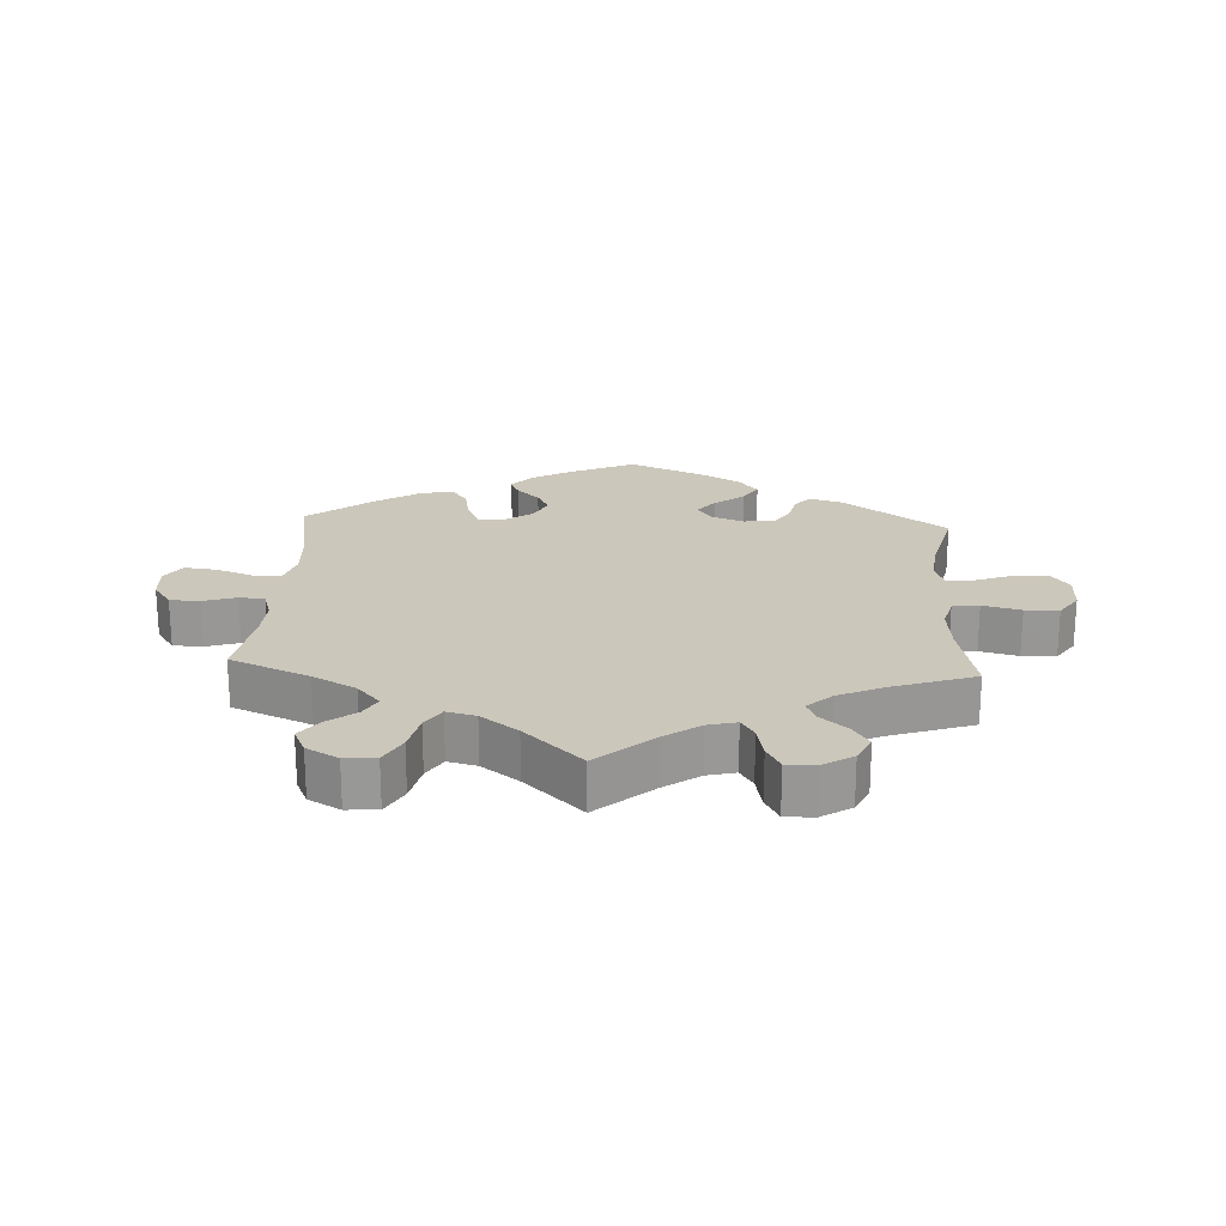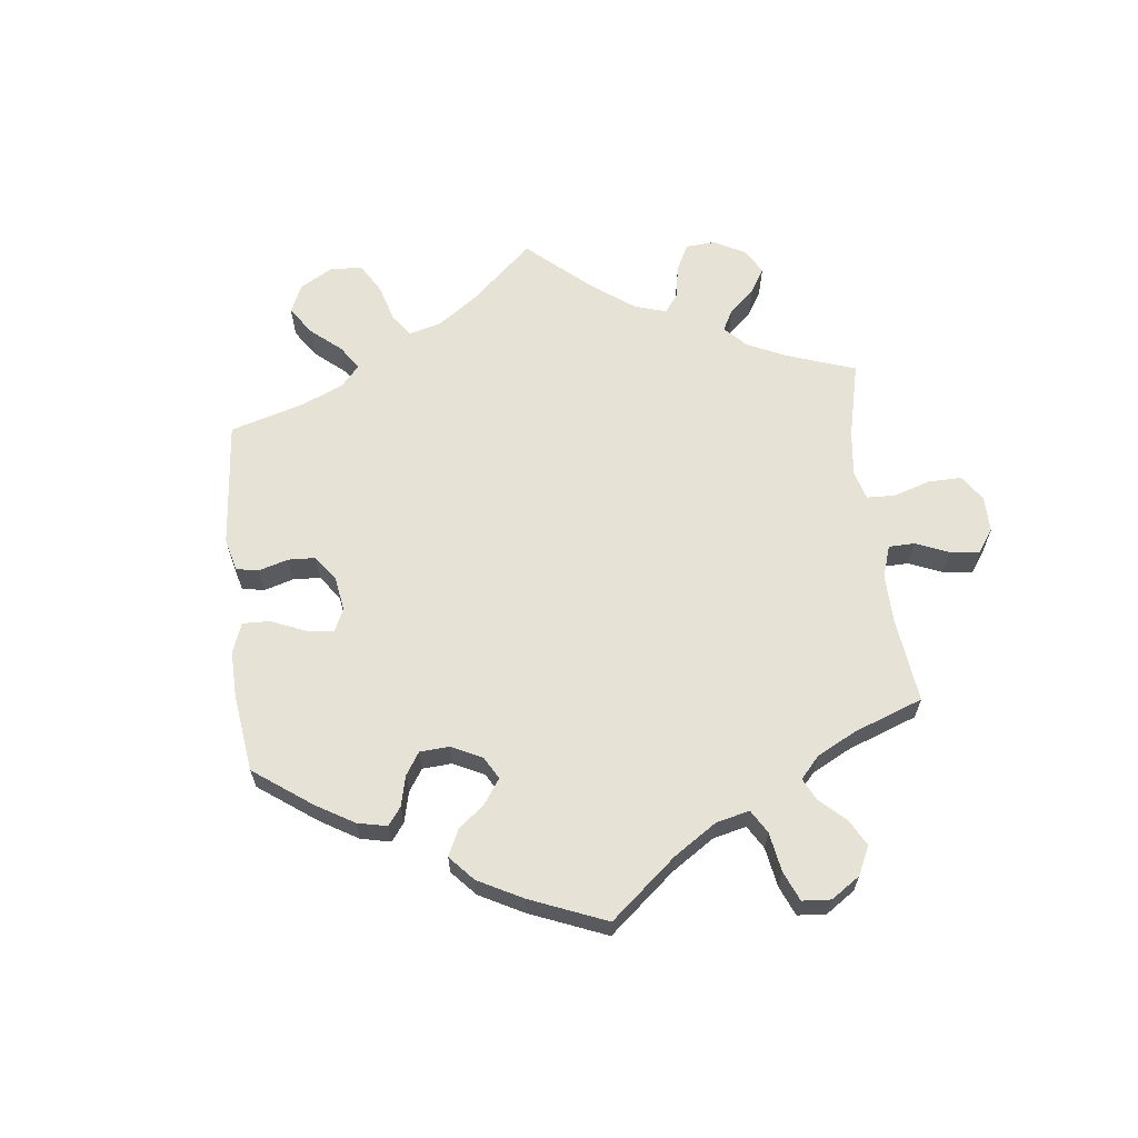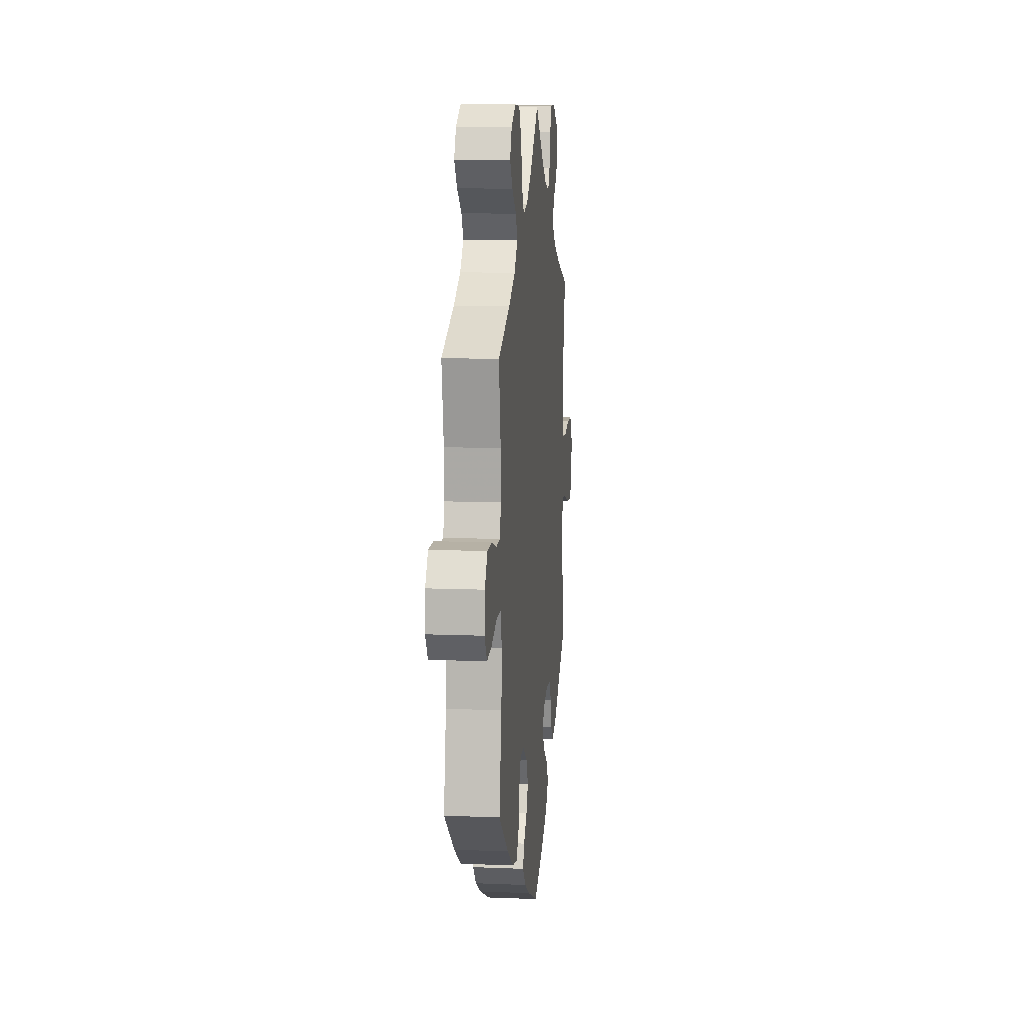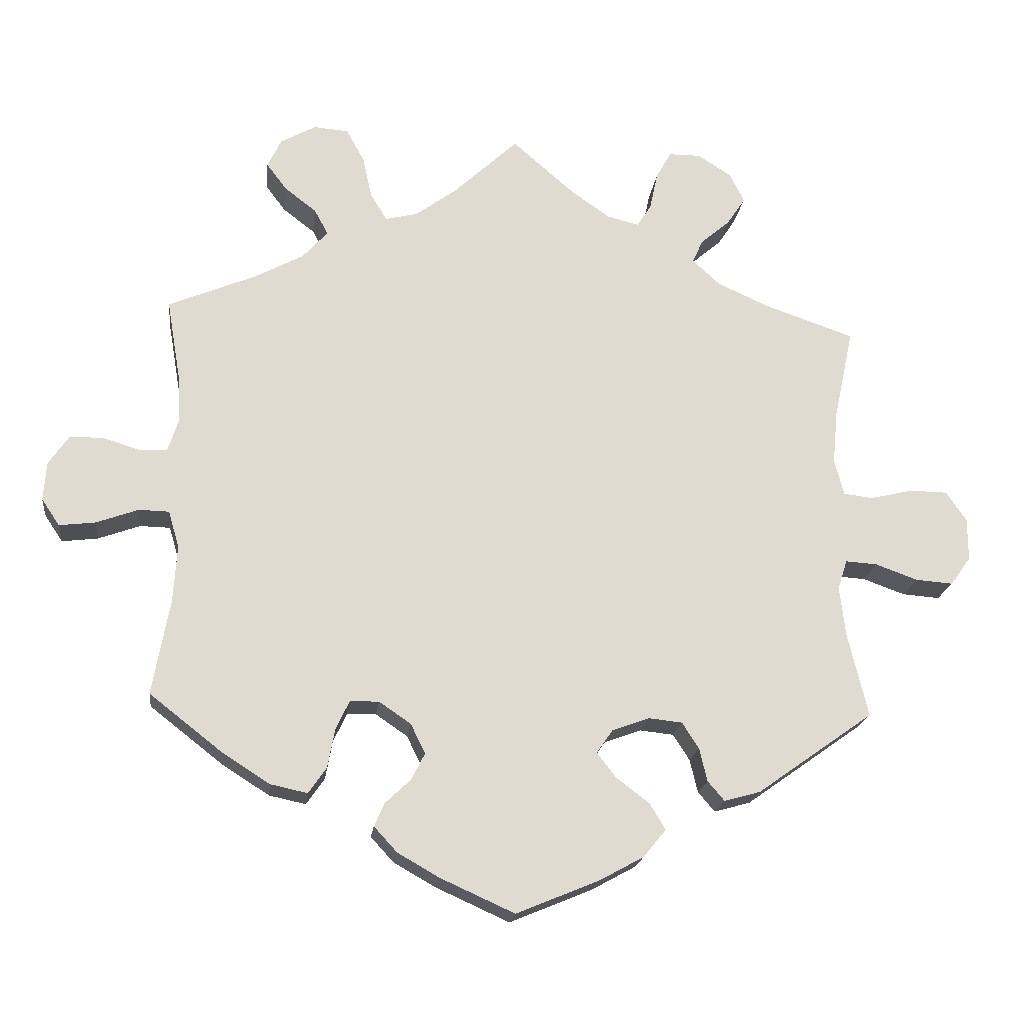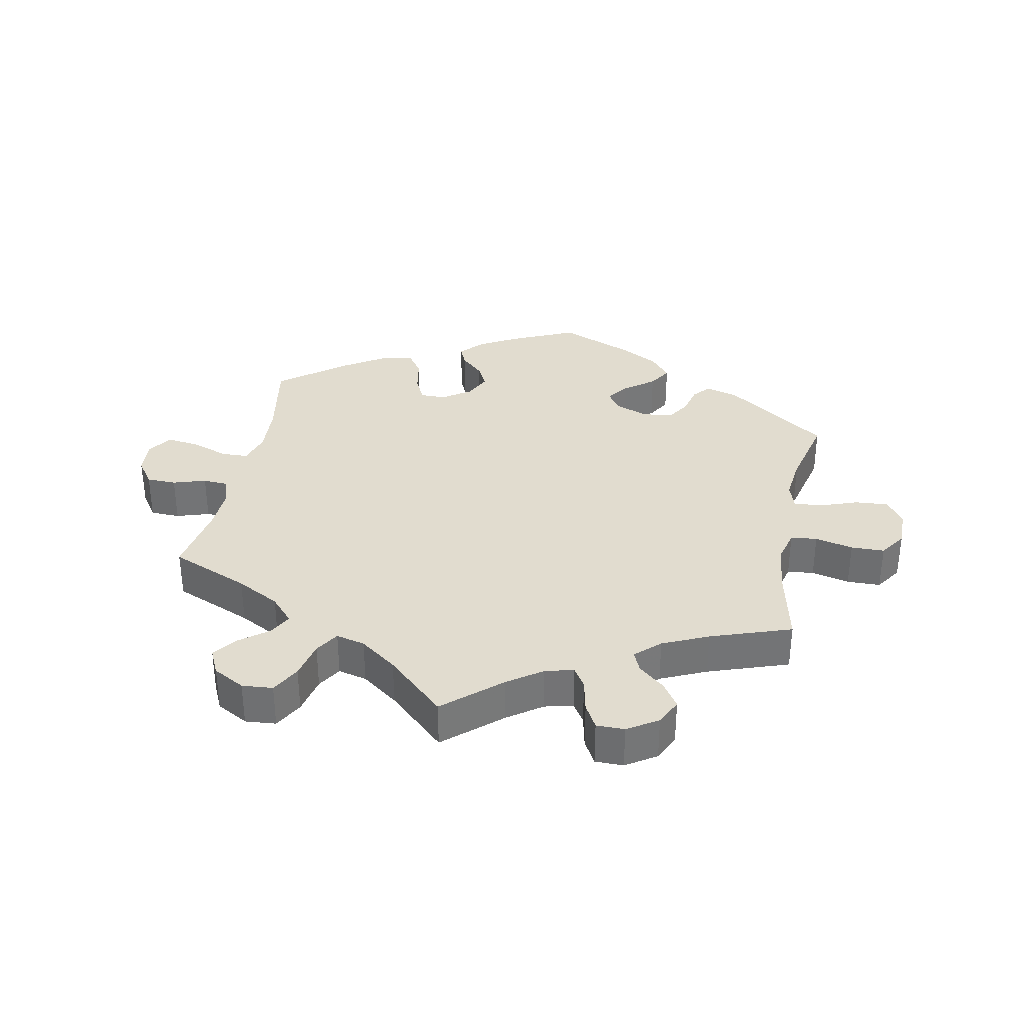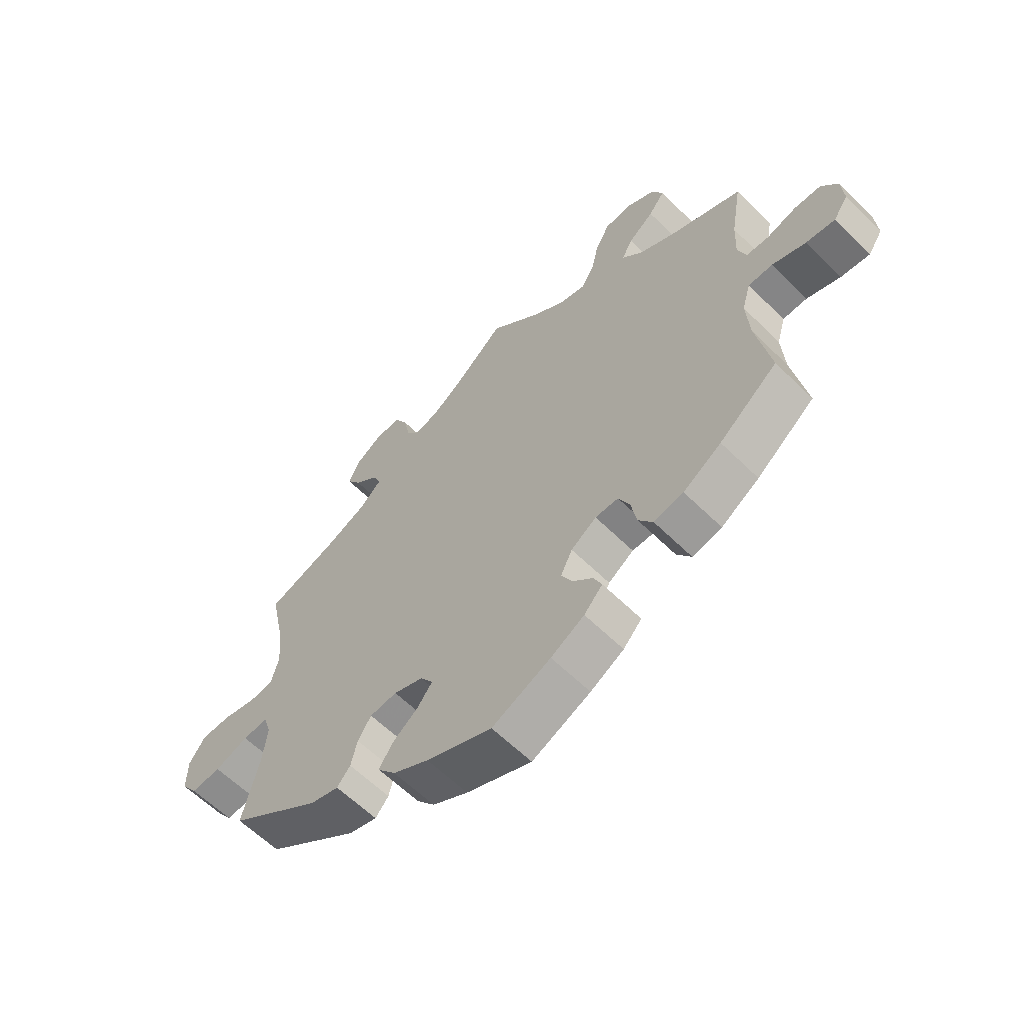
<metadata>
{"format":"obj","ext":"obj","renderer":"f3d","projection":"perspective","resolution":1024,"background":"white","views":[{"elev":21.7,"azim":3.2,"up":"+Y"},{"elev":64.0,"azim":-126.5,"up":"+Y"},{"elev":10.8,"azim":-84.2,"up":"+Z"},{"elev":-19.3,"azim":-6.7,"up":"+Z"},{"elev":34.3,"azim":11.1,"up":"+Y"},{"elev":-60.8,"azim":-135.1,"up":"+Z"}]}
</metadata>
<code>
v 0.086 0.07 0.503
v 0.14 0.07 0.465
v 0.184 0.07 0.454
v 0.204 0.07 0.485
v 0.215 0.07 0.537
v 0.236 0.07 0.575
v 0.28 0.07 0.575
v 0.327 0.07 0.545
v 0.347 0.07 0.504
v 0.322 0.07 0.466
v 0.281 0.07 0.431
v 0.267 0.07 0.399
v 0.305 0.07 0.364
v 0.376 0.07 0.332
v 0.501 0.07 0.289
v 0.474 0.07 0.164
v 0.467 0.07 0.09
v 0.48 0.07 0.04
v 0.521 0.07 0.035
v 0.58 0.07 0.049
v 0.632 0.07 0.048
v 0.66 0.07 0.007
v 0.66 0.07 -0.052
v 0.632 0.07 -0.091
v 0.58 0.07 -0.087
v 0.522 0.07 -0.066
v 0.478 0.07 -0.063
v 0.465 0.07 -0.104
v 0.473 0.07 -0.173
v 0.501 0.07 -0.289
v 0.34 0.07 -0.403
v 0.29 0.07 -0.417
v 0.267 0.07 -0.39
v 0.256 0.07 -0.344
v 0.233 0.07 -0.308
v 0.186 0.07 -0.303
v 0.135 0.07 -0.322
v 0.113 0.07 -0.354
v 0.139 0.07 -0.388
v 0.185 0.07 -0.423
v 0.207 0.07 -0.459
v 0.176 0.07 -0.497
v 0.114 0.07 -0.531
v 0 0.07 -0.578
v -0.102 0.07 -0.532
v -0.16 0.07 -0.499
v -0.192 0.07 -0.464
v -0.178 0.07 -0.432
v -0.143 0.07 -0.399
v -0.124 0.07 -0.362
v -0.144 0.07 -0.321
v -0.188 0.07 -0.291
v -0.228 0.07 -0.291
v -0.247 0.07 -0.331
v -0.257 0.07 -0.385
v -0.282 0.07 -0.421
v -0.333 0.07 -0.41
v -0.399 0.07 -0.368
v -0.5 0.07 -0.289
v -0.476 0.07 -0.157
v -0.471 0.07 -0.078
v -0.486 0.07 -0.027
v -0.528 0.07 -0.026
v -0.586 0.07 -0.047
v -0.636 0.07 -0.053
v -0.661 0.07 -0.016
v -0.657 0.07 0.038
v -0.629 0.07 0.078
v -0.583 0.07 0.079
v -0.532 0.07 0.063
v -0.493 0.07 0.065
v -0.479 0.07 0.108
v -0.482 0.07 0.176
v -0.501 0.07 0.288
v -0.379 0.07 0.339
v -0.312 0.07 0.375
v -0.277 0.07 0.414
v -0.296 0.07 0.449
v -0.34 0.07 0.483
v -0.368 0.07 0.52
v -0.349 0.07 0.56
v -0.3 0.07 0.587
v -0.252 0.07 0.583
v -0.227 0.07 0.538
v -0.214 0.07 0.479
v -0.191 0.07 0.442
v -0.146 0.07 0.453
v -0.089 0.07 0.495
v 0 0.07 0.578
v 0.086 0 0.503
v 0.14 0 0.465
v 0.184 0 0.454
v 0.204 0 0.485
v 0.215 0 0.537
v 0.236 0 0.575
v 0.28 0 0.575
v 0.327 0 0.545
v 0.347 0 0.504
v 0.322 0 0.466
v 0.281 0 0.431
v 0.267 0 0.399
v 0.305 0 0.364
v 0.376 0 0.332
v 0.501 0 0.289
v 0.474 0 0.164
v 0.467 0 0.09
v 0.48 0 0.04
v 0.521 0 0.035
v 0.58 0 0.049
v 0.632 0 0.048
v 0.66 0 0.007
v 0.66 0 -0.052
v 0.632 0 -0.091
v 0.58 0 -0.087
v 0.522 0 -0.066
v 0.478 0 -0.063
v 0.465 0 -0.104
v 0.473 0 -0.173
v 0.501 0 -0.289
v 0.34 0 -0.403
v 0.29 0 -0.417
v 0.267 0 -0.39
v 0.256 0 -0.344
v 0.233 0 -0.308
v 0.186 0 -0.303
v 0.135 0 -0.322
v 0.113 0 -0.354
v 0.139 0 -0.388
v 0.185 0 -0.423
v 0.207 0 -0.459
v 0.176 0 -0.497
v 0.114 0 -0.531
v 0 0 -0.578
v -0.102 0 -0.532
v -0.16 0 -0.499
v -0.192 0 -0.464
v -0.178 0 -0.432
v -0.143 0 -0.399
v -0.124 0 -0.362
v -0.144 0 -0.321
v -0.188 0 -0.291
v -0.228 0 -0.291
v -0.247 0 -0.331
v -0.257 0 -0.385
v -0.282 0 -0.421
v -0.333 0 -0.41
v -0.399 0 -0.368
v -0.5 0 -0.289
v -0.476 0 -0.157
v -0.471 0 -0.078
v -0.486 0 -0.027
v -0.528 0 -0.026
v -0.586 0 -0.047
v -0.636 0 -0.053
v -0.661 0 -0.016
v -0.657 0 0.038
v -0.629 0 0.078
v -0.583 0 0.079
v -0.532 0 0.063
v -0.493 0 0.065
v -0.479 0 0.108
v -0.482 0 0.176
v -0.501 0 0.288
v -0.379 0 0.339
v -0.312 0 0.375
v -0.277 0 0.414
v -0.296 0 0.449
v -0.34 0 0.483
v -0.368 0 0.52
v -0.349 0 0.56
v -0.3 0 0.587
v -0.252 0 0.583
v -0.227 0 0.538
v -0.214 0 0.479
v -0.191 0 0.442
v -0.146 0 0.453
v -0.089 0 0.495
v 0 0 0.578
f 88 89 1
f 87 88 1 2
f 86 87 2 3
f 82 83 84 85
f 82 85 86
f 81 82 86
f 78 79 80 81
f 77 78 81 86
f 76 77 86 3
f 73 74 75
f 72 73 75 76
f 71 72 76 3
f 67 68 69 70
f 67 70 71
f 66 67 71
f 63 64 65 66
f 62 63 66 71
f 61 62 71 3
f 57 58 59 60
f 57 60 61 3
f 54 55 56 57
f 53 54 57
f 46 47 48 49
f 46 49 50
f 45 46 50
f 44 45 50
f 43 44 50 51
f 39 40 41 42
f 38 39 42 43
f 31 32 33 34
f 29 30 31 34
f 28 29 34 35
f 27 28 35 36
f 23 24 25 26
f 23 26 27
f 22 23 27
f 19 20 21 22
f 18 19 22 27
f 17 18 27 36
f 14 15 16
f 13 14 16 17
f 12 13 17 36
f 8 9 10 11
f 8 11 12
f 7 8 12
f 4 5 6 7
f 53 57 3 4
f 52 53 4 7
f 51 52 7 12
f 38 43 51
f 37 38 51 12
f 12 36 37
f 90 178 177
f 91 90 177 176
f 92 91 176 175
f 174 173 172 171
f 175 174 171
f 175 171 170
f 170 169 168 167
f 175 170 167 166
f 92 175 166 165
f 164 163 162
f 165 164 162 161
f 92 165 161 160
f 159 158 157 156
f 160 159 156
f 160 156 155
f 155 154 153 152
f 160 155 152 151
f 92 160 151 150
f 149 148 147 146
f 92 150 149 146
f 146 145 144 143
f 146 143 142
f 138 137 136 135
f 139 138 135
f 139 135 134
f 139 134 133
f 140 139 133 132
f 131 130 129 128
f 132 131 128 127
f 123 122 121 120
f 123 120 119 118
f 124 123 118 117
f 125 124 117 116
f 115 114 113 112
f 116 115 112
f 116 112 111
f 111 110 109 108
f 116 111 108 107
f 125 116 107 106
f 105 104 103
f 106 105 103 102
f 125 106 102 101
f 100 99 98 97
f 101 100 97
f 101 97 96
f 96 95 94 93
f 93 92 146 142
f 96 93 142 141
f 101 96 141 140
f 140 132 127
f 101 140 127 126
f 126 125 101
f 1 90 91 2
f 2 91 92 3
f 3 92 93 4
f 4 93 94 5
f 5 94 95 6
f 6 95 96 7
f 7 96 97 8
f 8 97 98 9
f 9 98 99 10
f 10 99 100 11
f 11 100 101 12
f 12 101 102 13
f 13 102 103 14
f 14 103 104 15
f 15 104 105 16
f 16 105 106 17
f 17 106 107 18
f 18 107 108 19
f 19 108 109 20
f 20 109 110 21
f 21 110 111 22
f 22 111 112 23
f 23 112 113 24
f 24 113 114 25
f 25 114 115 26
f 26 115 116 27
f 27 116 117 28
f 28 117 118 29
f 29 118 119 30
f 30 119 120 31
f 31 120 121 32
f 32 121 122 33
f 33 122 123 34
f 34 123 124 35
f 35 124 125 36
f 36 125 126 37
f 37 126 127 38
f 38 127 128 39
f 39 128 129 40
f 40 129 130 41
f 41 130 131 42
f 42 131 132 43
f 43 132 133 44
f 44 133 134 45
f 45 134 135 46
f 46 135 136 47
f 47 136 137 48
f 48 137 138 49
f 49 138 139 50
f 50 139 140 51
f 51 140 141 52
f 52 141 142 53
f 53 142 143 54
f 54 143 144 55
f 55 144 145 56
f 56 145 146 57
f 57 146 147 58
f 58 147 148 59
f 59 148 149 60
f 60 149 150 61
f 61 150 151 62
f 62 151 152 63
f 63 152 153 64
f 64 153 154 65
f 65 154 155 66
f 66 155 156 67
f 67 156 157 68
f 68 157 158 69
f 69 158 159 70
f 70 159 160 71
f 71 160 161 72
f 72 161 162 73
f 73 162 163 74
f 74 163 164 75
f 75 164 165 76
f 76 165 166 77
f 77 166 167 78
f 78 167 168 79
f 79 168 169 80
f 80 169 170 81
f 81 170 171 82
f 82 171 172 83
f 83 172 173 84
f 84 173 174 85
f 85 174 175 86
f 86 175 176 87
f 87 176 177 88
f 88 177 178 89
f 89 178 90 1

</code>
